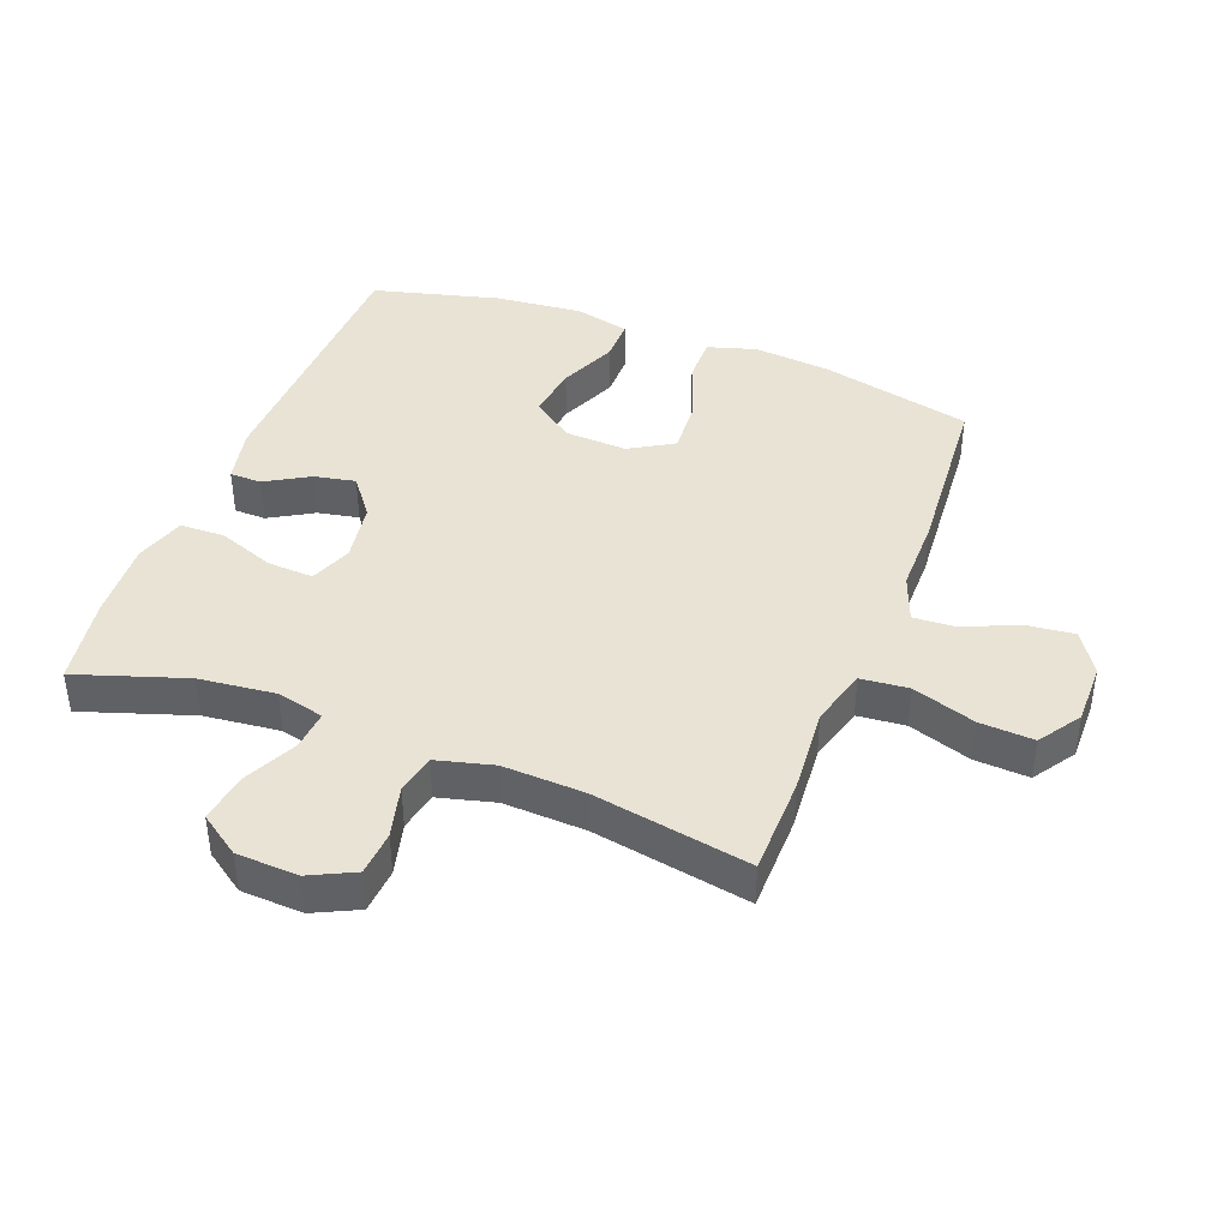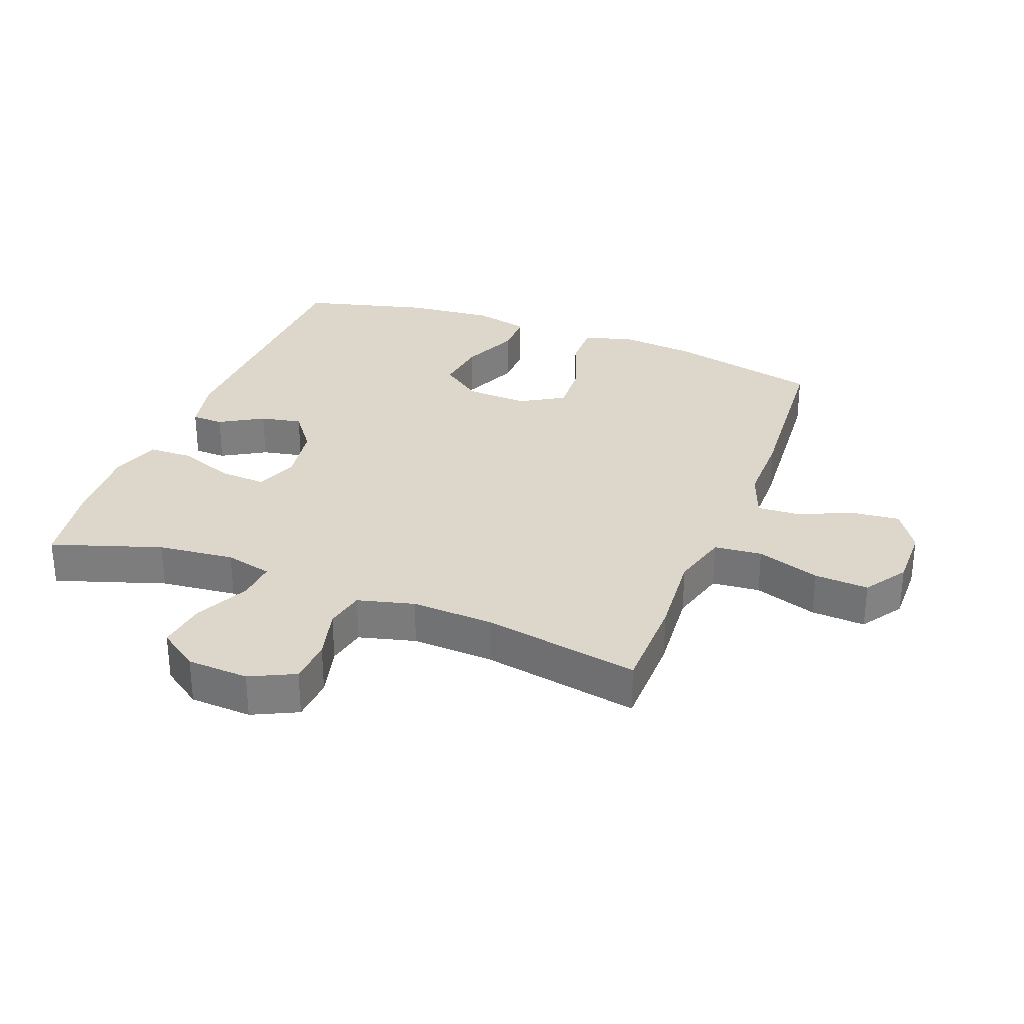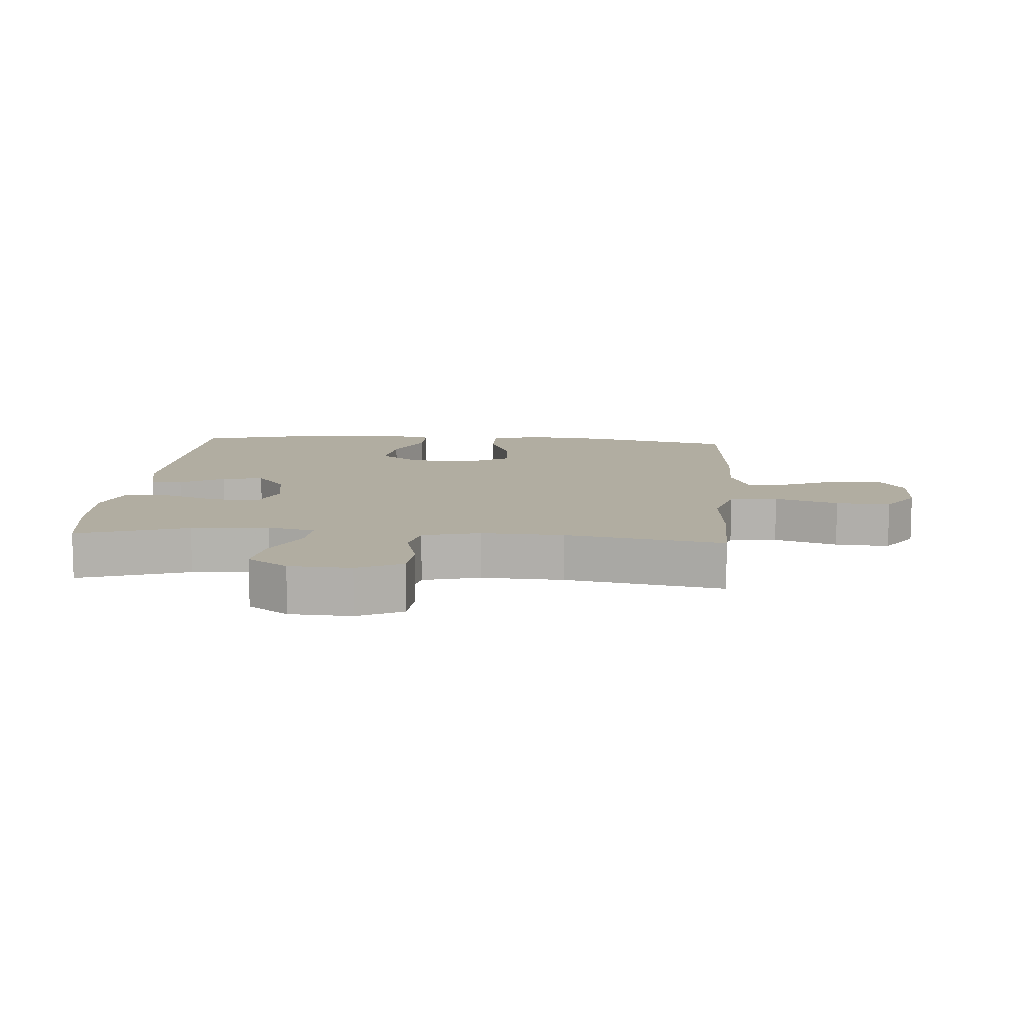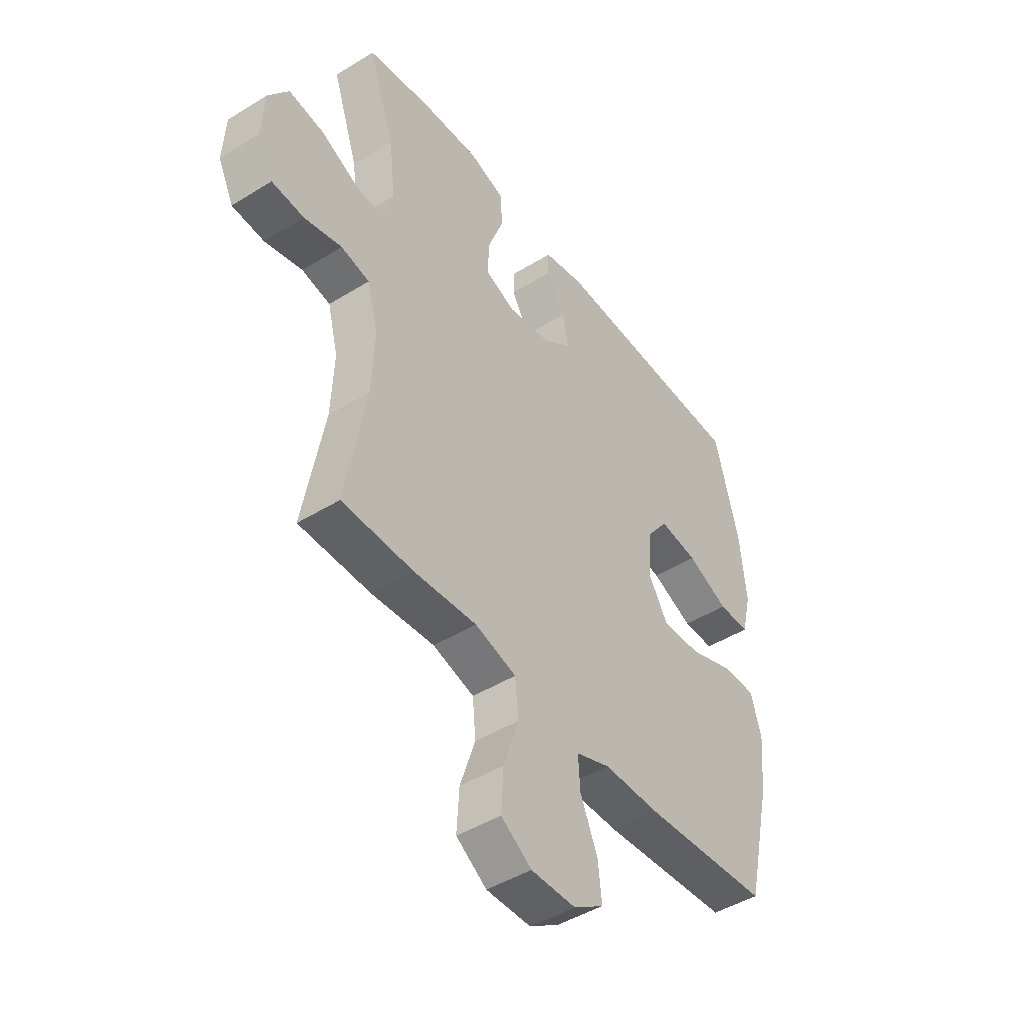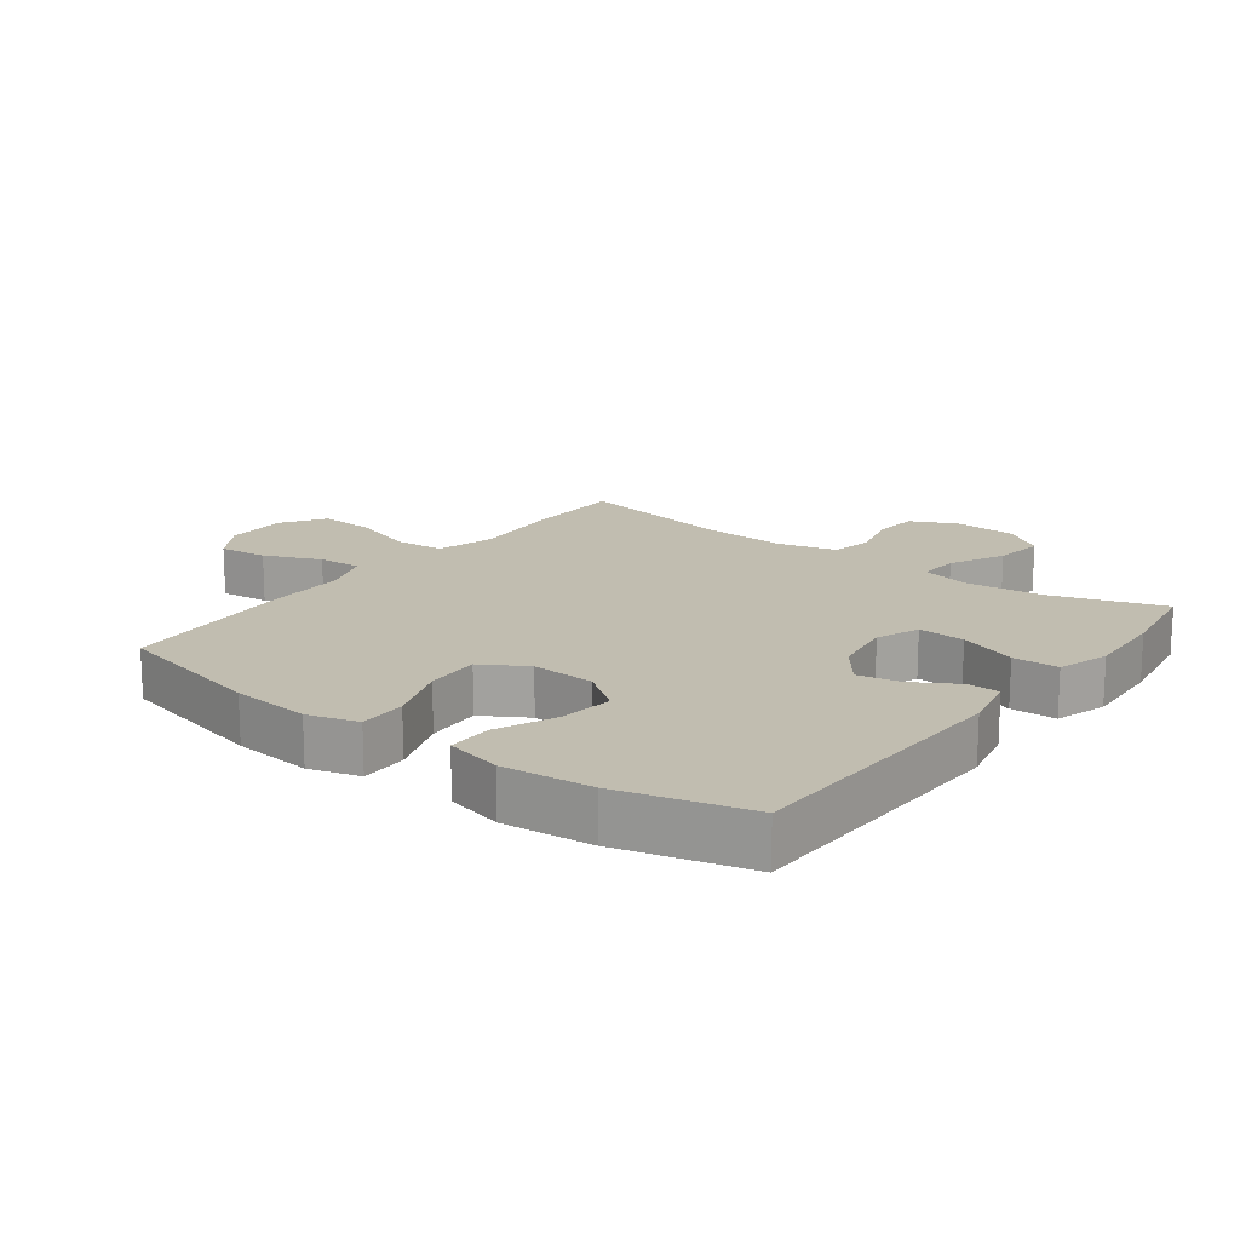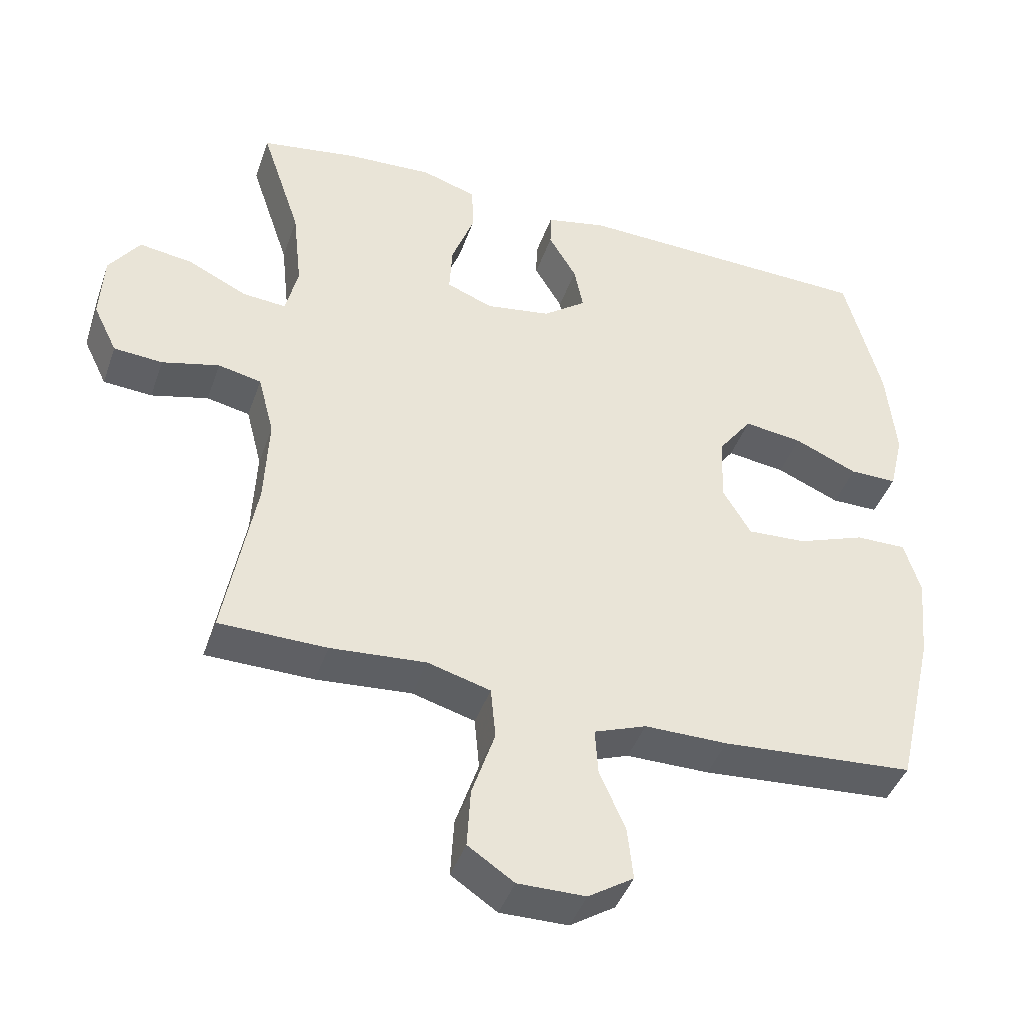
<metadata>
{"format":"obj","ext":"obj","renderer":"f3d","projection":"perspective","resolution":1024,"background":"white","views":[{"elev":41.2,"azim":111.0,"up":"+Y"},{"elev":30.6,"azim":111.0,"up":"+Y"},{"elev":10.4,"azim":94.4,"up":"+Y"},{"elev":-45.9,"azim":125.3,"up":"+Z"},{"elev":16.7,"azim":-52.9,"up":"+Y"},{"elev":-42.9,"azim":161.3,"up":"+Z"}]}
</metadata>
<code>
v -0.5 0.07 0.5
v -0.066 0.07 0.512
v 0.022 0.07 0.493
v 0.023 0.07 0.443
v -0.017 0.07 0.375
v -0.03 0.07 0.31
v 0.032 0.07 0.263
v 0.126 0.07 0.248
v 0.192 0.07 0.274
v 0.188 0.07 0.346
v 0.155 0.07 0.435
v 0.157 0.07 0.505
v 0.236 0.07 0.53
v 0.36 0.07 0.523
v 0.5 0.07 0.5
v 0.443 0.07 0.328
v 0.43 0.07 0.208
v 0.448 0.07 0.134
v 0.51 0.07 0.139
v 0.595 0.07 0.18
v 0.672 0.07 0.191
v 0.716 0.07 0.128
v 0.721 0.07 0.031
v 0.687 0.07 -0.039
v 0.617 0.07 -0.044
v 0.535 0.07 -0.023
v 0.473 0.07 -0.036
v 0.45 0.07 -0.125
v 0.456 0.07 -0.254
v 0.5 0.07 -0.5
v 0.346 0.07 -0.502
v 0.209 0.07 -0.491
v 0.119 0.07 -0.516
v 0.112 0.07 -0.591
v 0.145 0.07 -0.69
v 0.15 0.07 -0.775
v 0.084 0.07 -0.819
v -0.013 0.07 -0.818
v -0.078 0.07 -0.776
v -0.07 0.07 -0.701
v -0.033 0.07 -0.615
v -0.029 0.07 -0.549
v -0.104 0.07 -0.521
v -0.223 0.07 -0.521
v -0.5 0.07 -0.5
v -0.555 0.07 -0.263
v -0.567 0.07 -0.141
v -0.544 0.07 -0.064
v -0.471 0.07 -0.065
v -0.374 0.07 -0.101
v -0.289 0.07 -0.106
v -0.248 0.07 -0.037
v -0.253 0.07 0.061
v -0.301 0.07 0.126
v -0.385 0.07 0.115
v -0.476 0.07 0.076
v -0.544 0.07 0.076
v -0.565 0.07 0.163
v -0.552 0.07 0.3
v -0.5 0 0.5
v -0.066 0 0.512
v 0.022 0 0.493
v 0.023 0 0.443
v -0.017 0 0.375
v -0.03 0 0.31
v 0.032 0 0.263
v 0.126 0 0.248
v 0.192 0 0.274
v 0.188 0 0.346
v 0.155 0 0.435
v 0.157 0 0.505
v 0.236 0 0.53
v 0.36 0 0.523
v 0.5 0 0.5
v 0.443 0 0.328
v 0.43 0 0.208
v 0.448 0 0.134
v 0.51 0 0.139
v 0.595 0 0.18
v 0.672 0 0.191
v 0.716 0 0.128
v 0.721 0 0.031
v 0.687 0 -0.039
v 0.617 0 -0.044
v 0.535 0 -0.023
v 0.473 0 -0.036
v 0.45 0 -0.125
v 0.456 0 -0.254
v 0.5 0 -0.5
v 0.346 0 -0.502
v 0.209 0 -0.491
v 0.119 0 -0.516
v 0.112 0 -0.591
v 0.145 0 -0.69
v 0.15 0 -0.775
v 0.084 0 -0.819
v -0.013 0 -0.818
v -0.078 0 -0.776
v -0.07 0 -0.701
v -0.033 0 -0.615
v -0.029 0 -0.549
v -0.104 0 -0.521
v -0.223 0 -0.521
v -0.5 0 -0.5
v -0.555 0 -0.263
v -0.567 0 -0.141
v -0.544 0 -0.064
v -0.471 0 -0.065
v -0.374 0 -0.101
v -0.289 0 -0.106
v -0.248 0 -0.037
v -0.253 0 0.061
v -0.301 0 0.126
v -0.385 0 0.115
v -0.476 0 0.076
v -0.544 0 0.076
v -0.565 0 0.163
v -0.552 0 0.3
f 55 56 57 58
f 54 55 58 59
f 47 48 49 50
f 47 50 51
f 46 47 51
f 43 44 45 46
f 42 43 46 51
f 38 39 40 41
f 38 41 42
f 37 38 42
f 34 35 36 37
f 33 34 37 42
f 32 33 42 51
f 29 30 31 32
f 28 29 32 51
f 23 24 25 26
f 23 26 27
f 22 23 27
f 19 20 21 22
f 18 19 22 27
f 17 18 27 28
f 13 14 15 16
f 13 16 17
f 10 11 12 13
f 9 10 13 17
f 8 9 17 28
f 2 3 4 5
f 2 5 6
f 54 59 1 2
f 53 54 2 6
f 52 53 6 7
f 28 51 52
f 7 8 28 52
f 117 116 115 114
f 118 117 114 113
f 109 108 107 106
f 110 109 106
f 110 106 105
f 105 104 103 102
f 110 105 102 101
f 100 99 98 97
f 101 100 97
f 101 97 96
f 96 95 94 93
f 101 96 93 92
f 110 101 92 91
f 91 90 89 88
f 110 91 88 87
f 85 84 83 82
f 86 85 82
f 86 82 81
f 81 80 79 78
f 86 81 78 77
f 87 86 77 76
f 75 74 73 72
f 76 75 72
f 72 71 70 69
f 76 72 69 68
f 87 76 68 67
f 64 63 62 61
f 65 64 61
f 61 60 118 113
f 65 61 113 112
f 66 65 112 111
f 111 110 87
f 111 87 67 66
f 1 60 61 2
f 2 61 62 3
f 3 62 63 4
f 4 63 64 5
f 5 64 65 6
f 6 65 66 7
f 7 66 67 8
f 8 67 68 9
f 9 68 69 10
f 10 69 70 11
f 11 70 71 12
f 12 71 72 13
f 13 72 73 14
f 14 73 74 15
f 15 74 75 16
f 16 75 76 17
f 17 76 77 18
f 18 77 78 19
f 19 78 79 20
f 20 79 80 21
f 21 80 81 22
f 22 81 82 23
f 23 82 83 24
f 24 83 84 25
f 25 84 85 26
f 26 85 86 27
f 27 86 87 28
f 28 87 88 29
f 29 88 89 30
f 30 89 90 31
f 31 90 91 32
f 32 91 92 33
f 33 92 93 34
f 34 93 94 35
f 35 94 95 36
f 36 95 96 37
f 37 96 97 38
f 38 97 98 39
f 39 98 99 40
f 40 99 100 41
f 41 100 101 42
f 42 101 102 43
f 43 102 103 44
f 44 103 104 45
f 45 104 105 46
f 46 105 106 47
f 47 106 107 48
f 48 107 108 49
f 49 108 109 50
f 50 109 110 51
f 51 110 111 52
f 52 111 112 53
f 53 112 113 54
f 54 113 114 55
f 55 114 115 56
f 56 115 116 57
f 57 116 117 58
f 58 117 118 59
f 59 118 60 1

</code>
